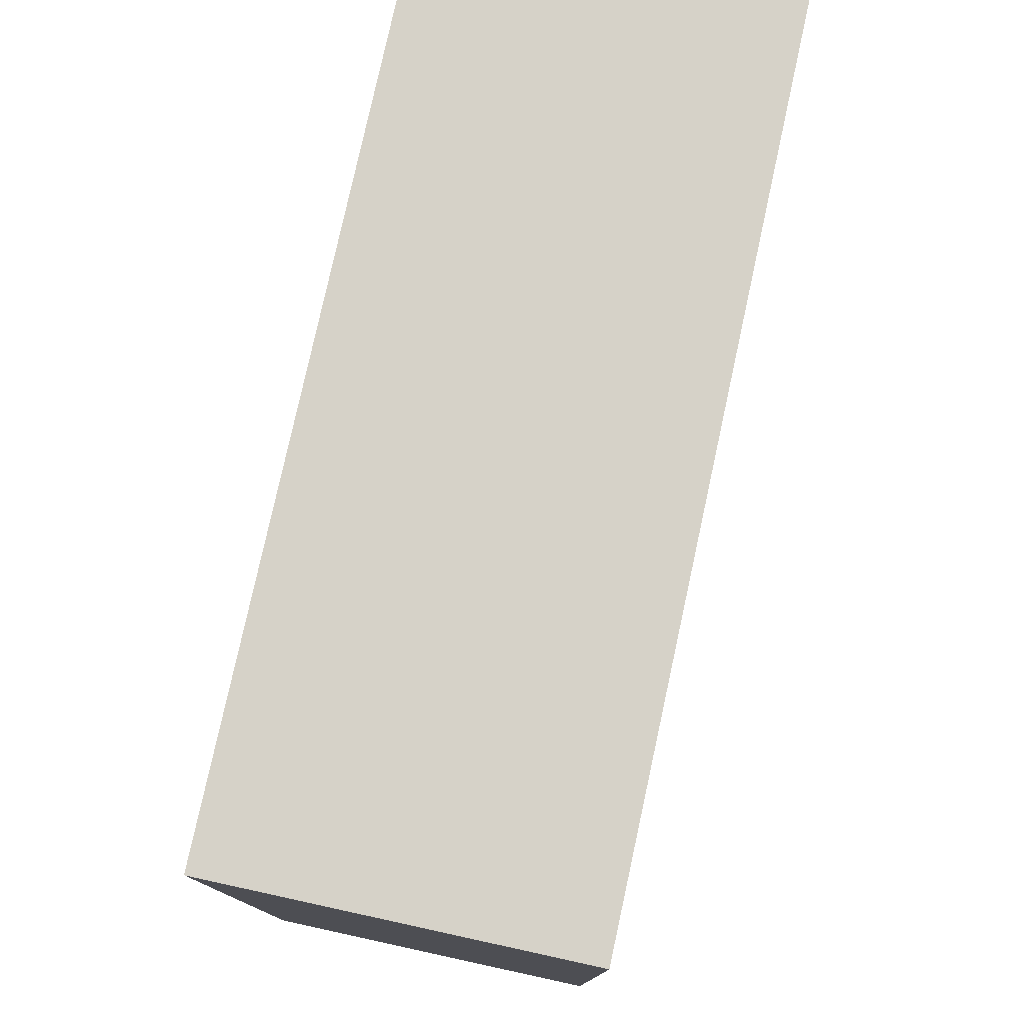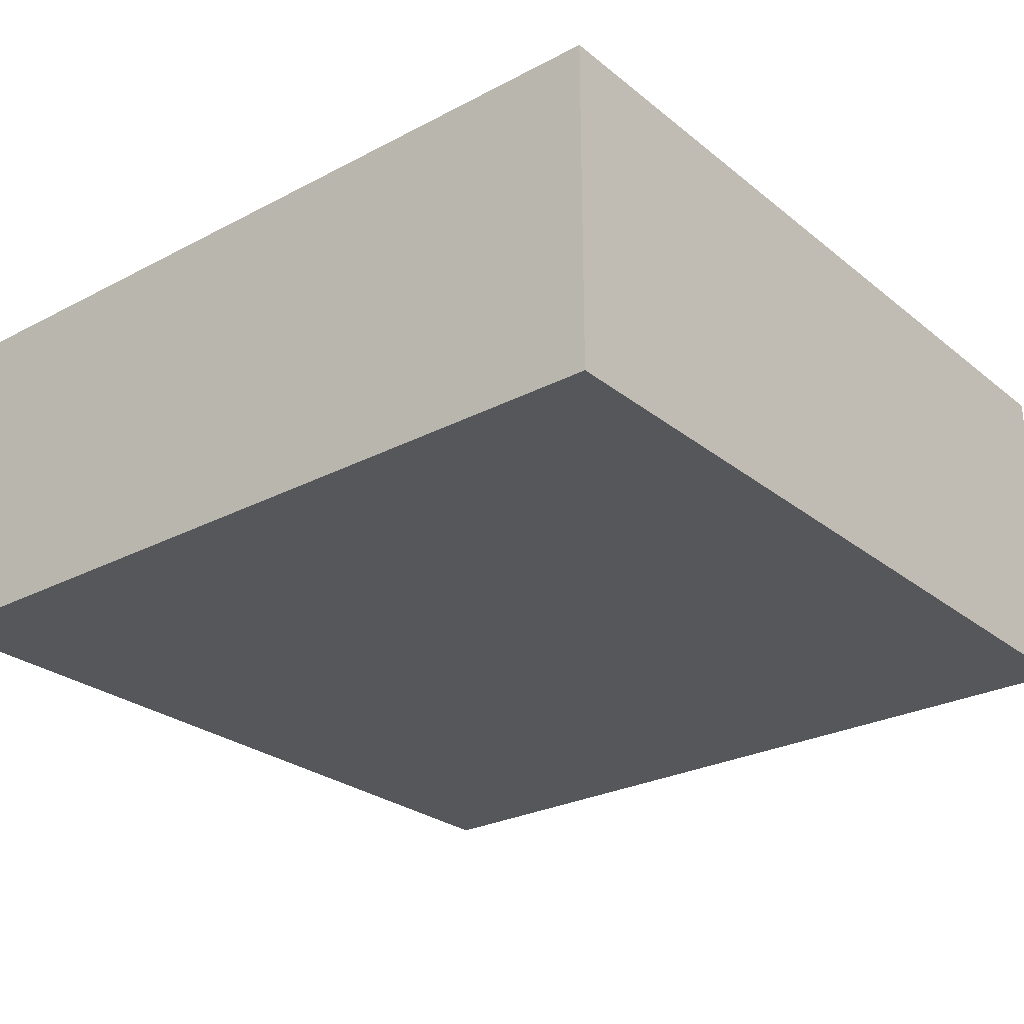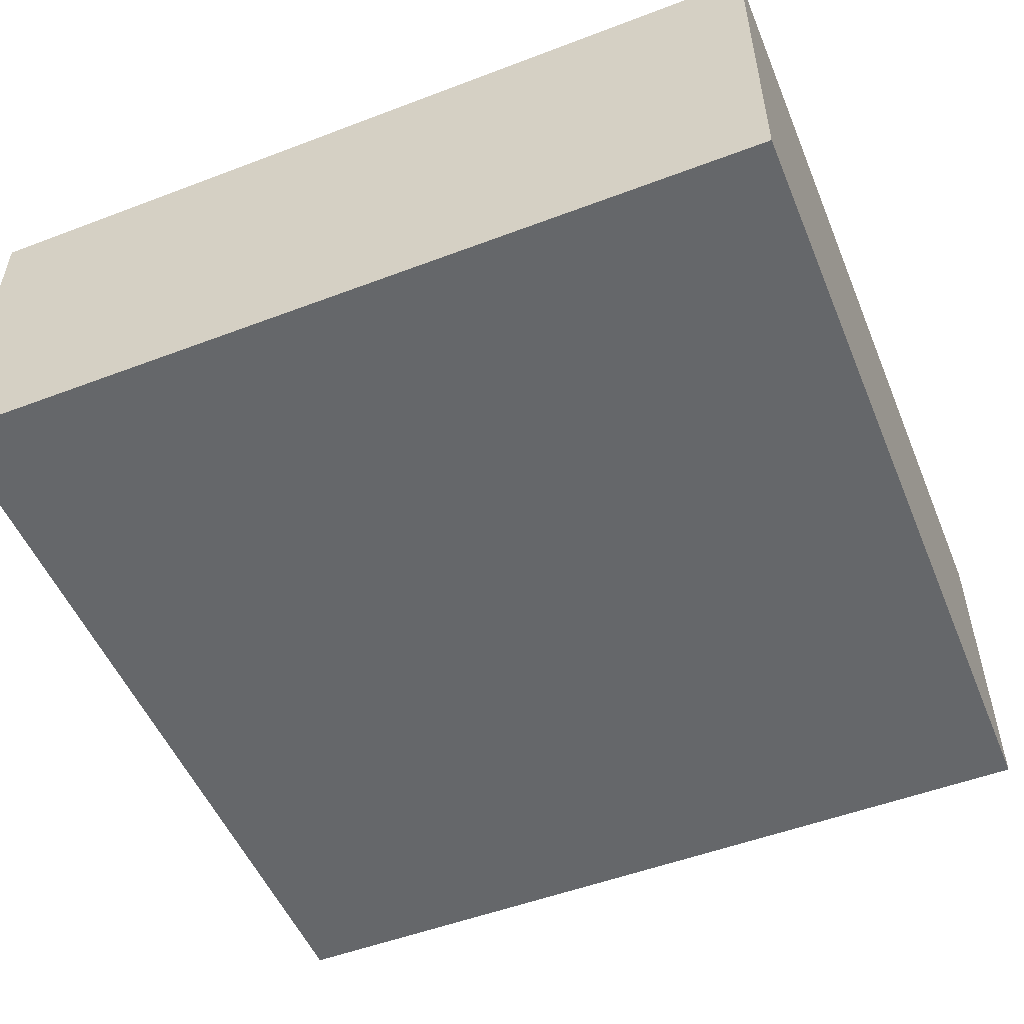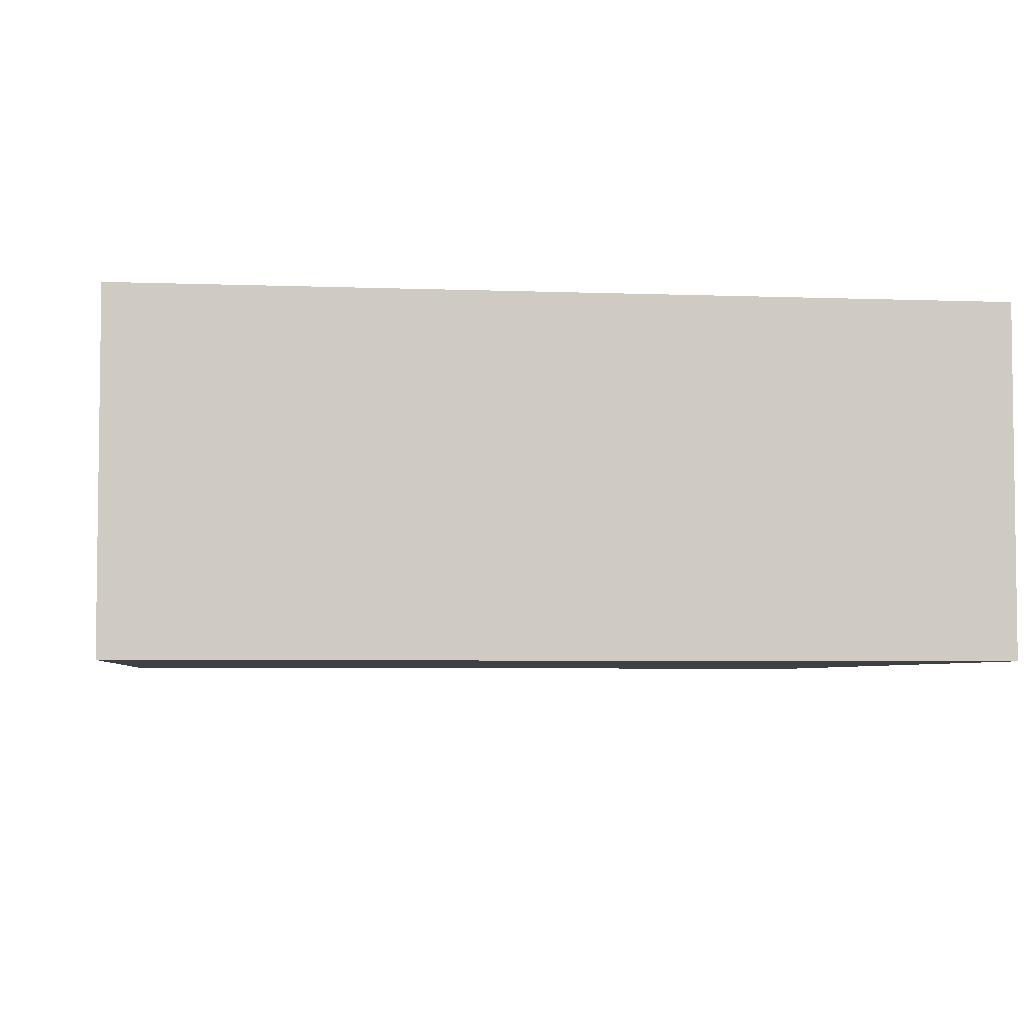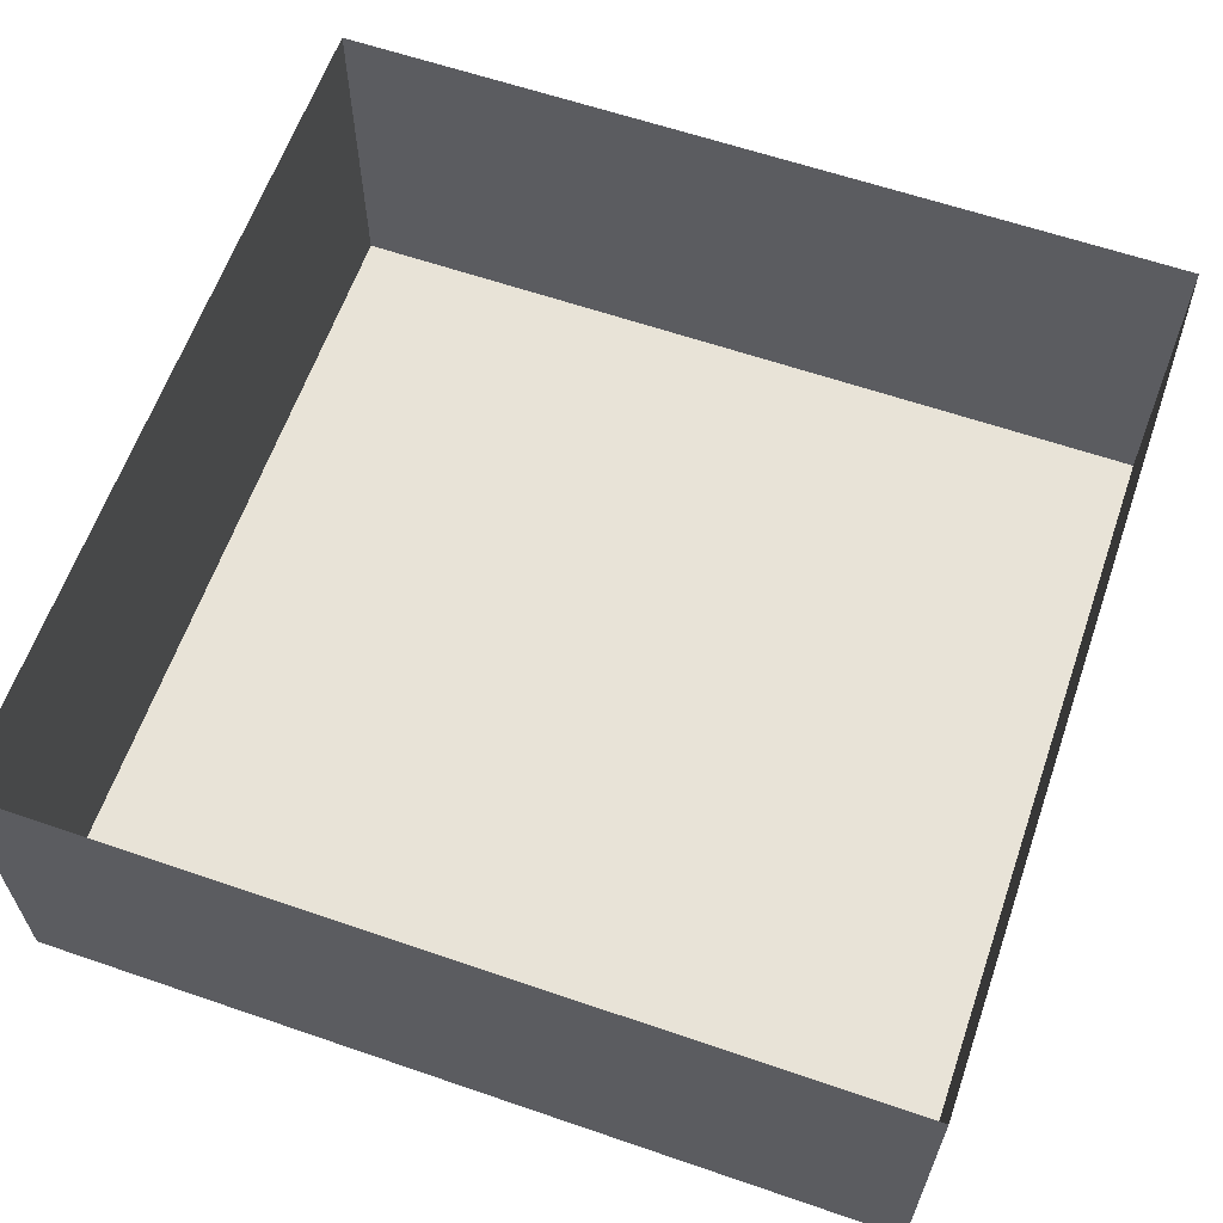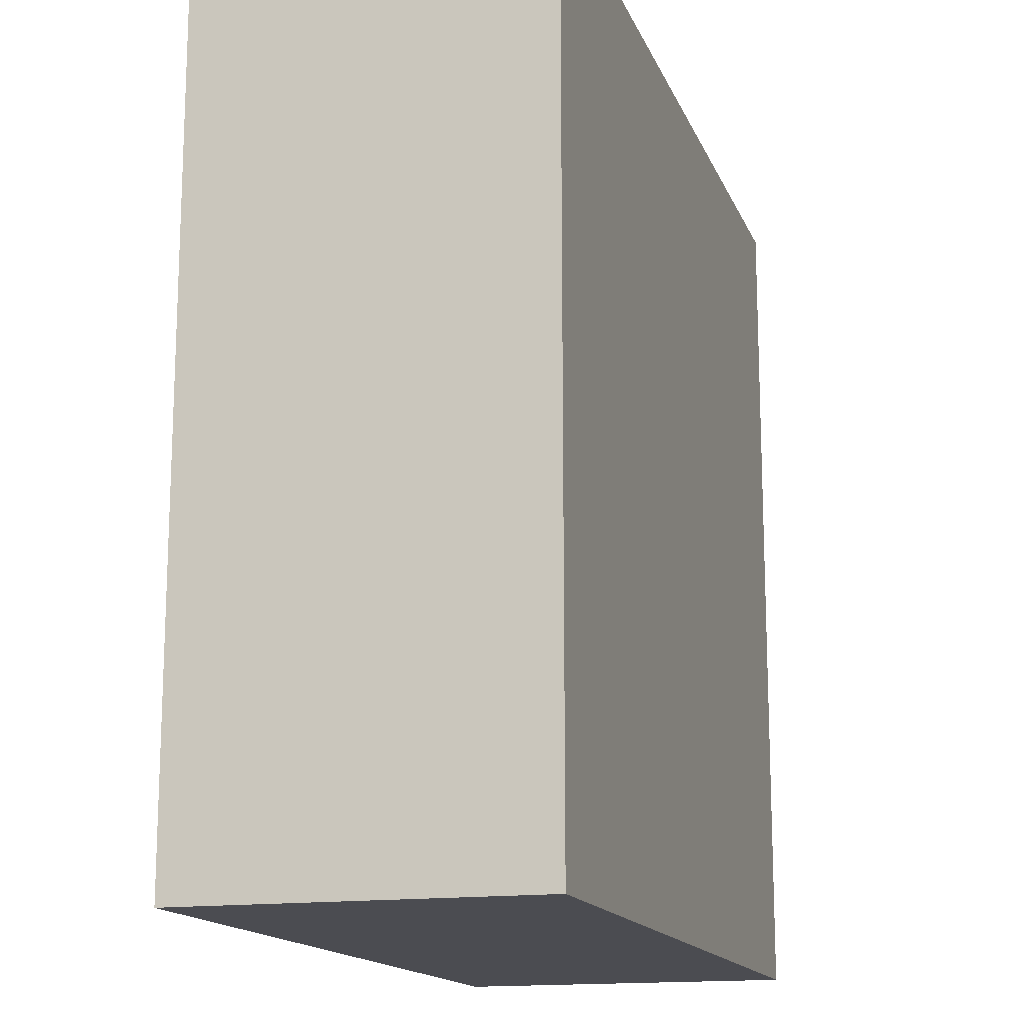
<metadata>
{"format":"obj","ext":"obj","renderer":"f3d","projection":"perspective","resolution":1024,"background":"white","views":[{"elev":78.2,"azim":102.3,"up":"+Z"},{"elev":-26.8,"azim":-140.8,"up":"+Y"},{"elev":-52.0,"azim":-67.7,"up":"+Y"},{"elev":-4.6,"azim":-7.0,"up":"+Y"},{"elev":62.0,"azim":109.2,"up":"+Y"},{"elev":-15.3,"azim":-73.3,"up":"+Z"}]}
</metadata>
<code>
o Cube_Cube.001
v -1 -0.4 1
v -1 0.4 1
v -1 -0.4 -1
v -1 0.4 -1
v 1 -0.4 1
v 1 0.4 1
v 1 -0.4 -1
v 1 0.4 -1
f 2 1 3
f 4 3 7
f 8 7 5
f 6 5 1
f 7 3 1
f 2 3 4
f 4 7 8
f 8 5 6
f 6 1 2
f 7 1 5

</code>
